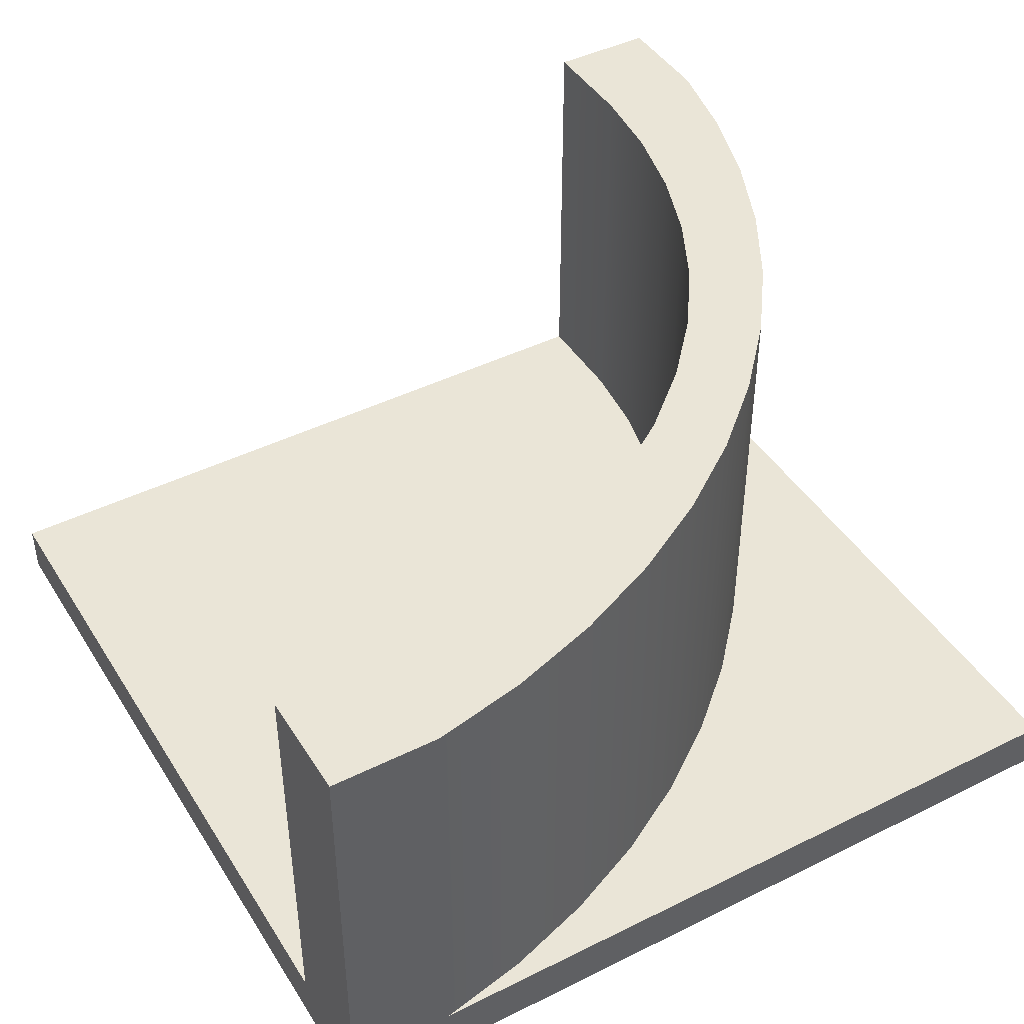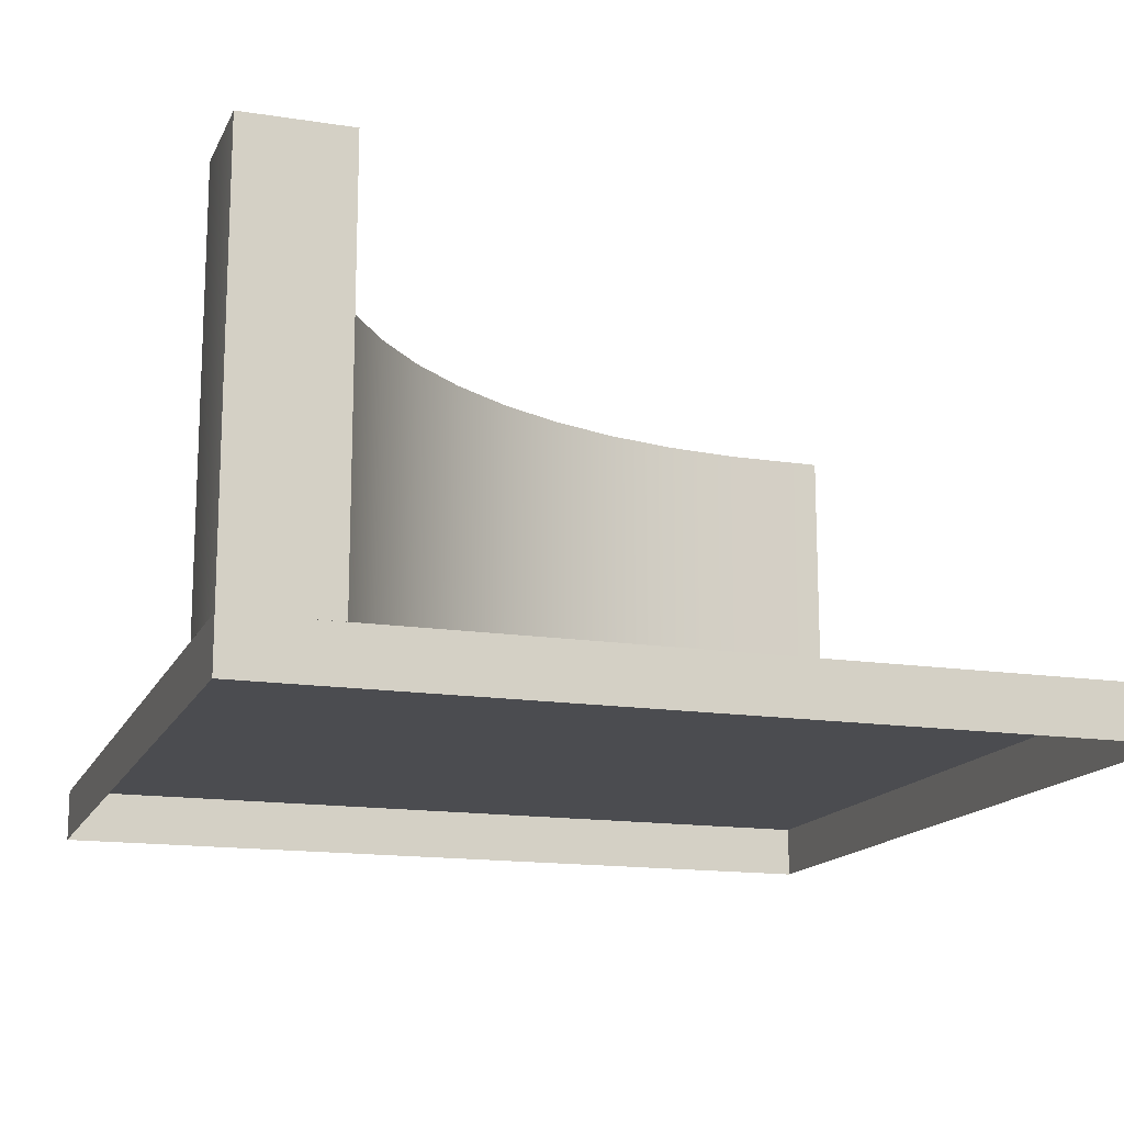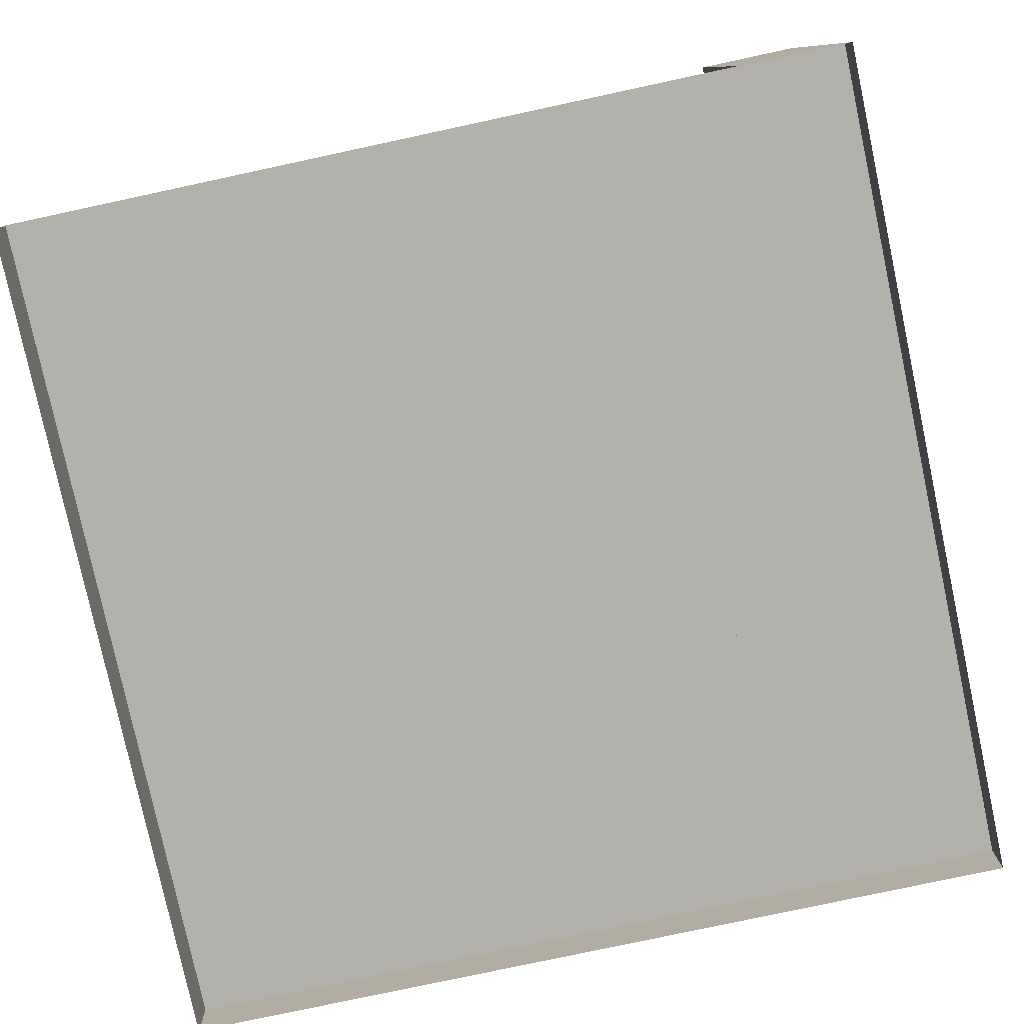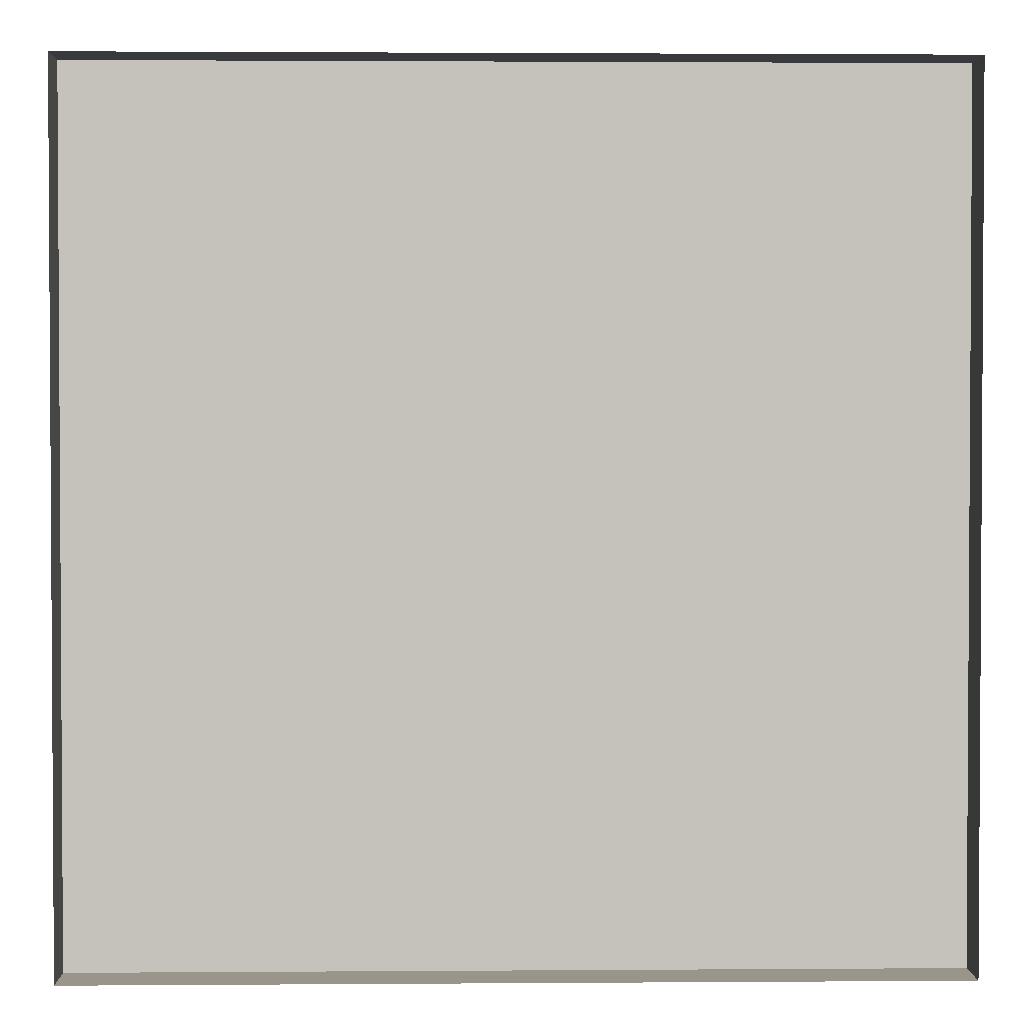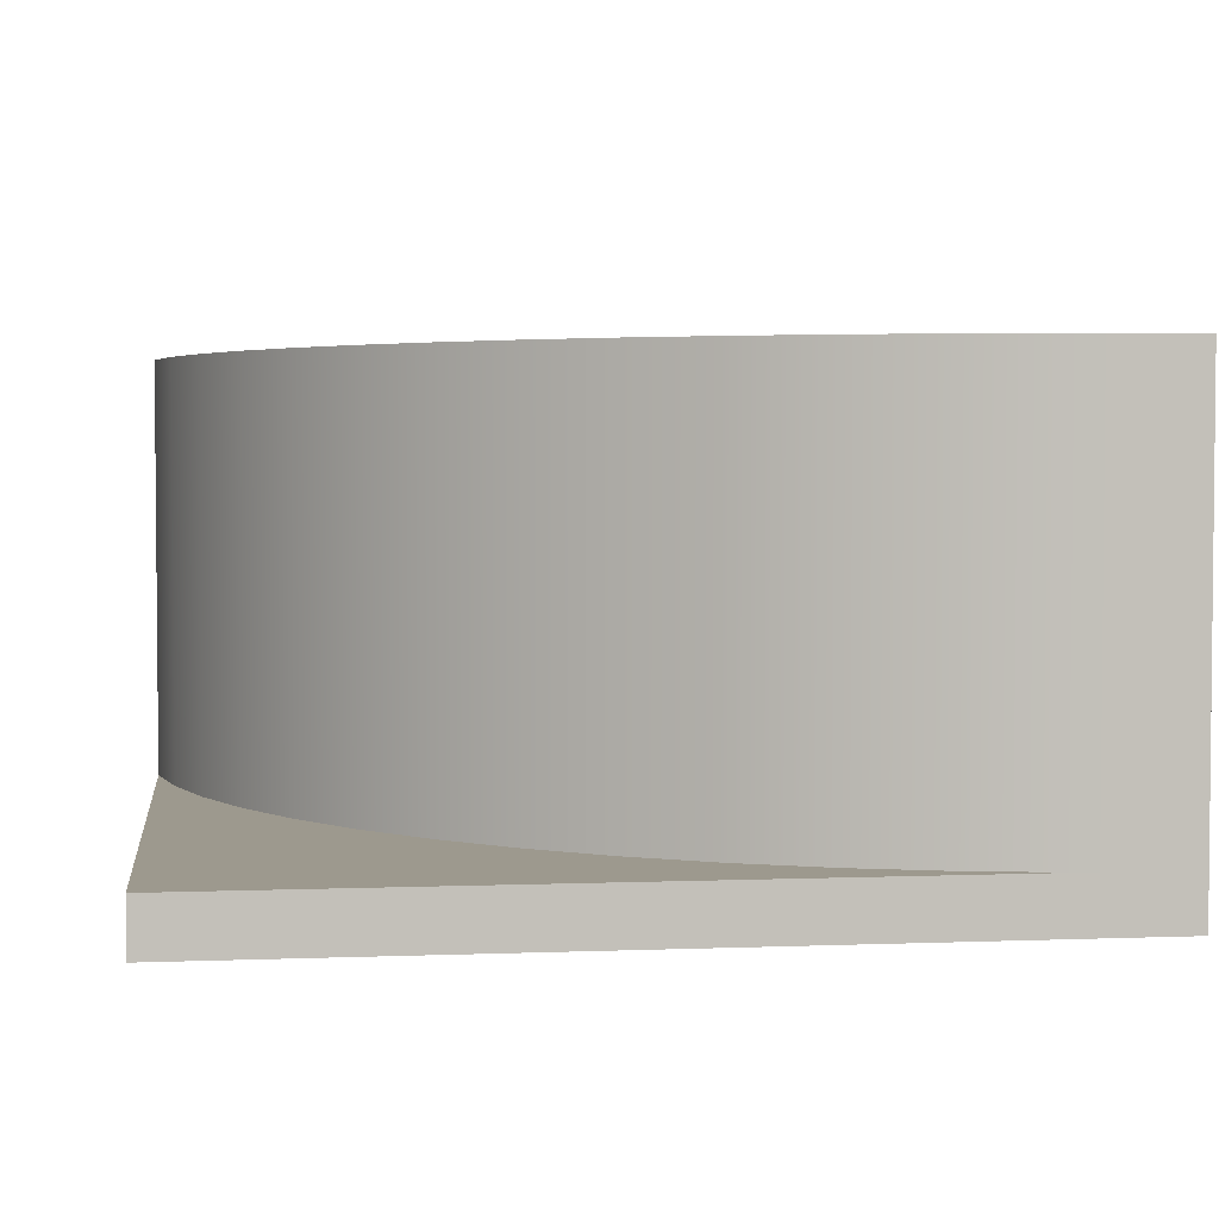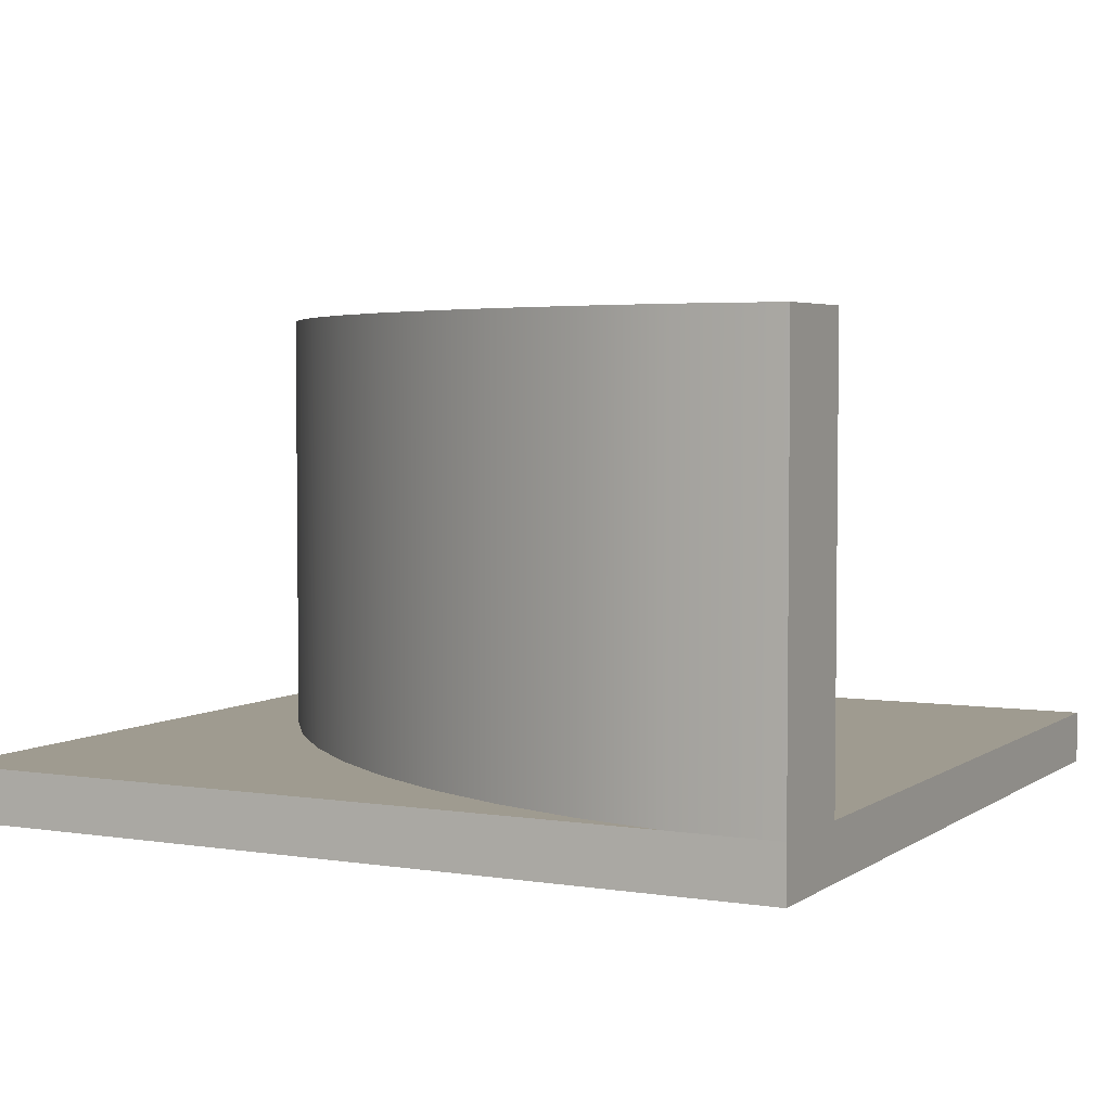
<metadata>
{"format":"obj","ext":"obj","renderer":"f3d","projection":"perspective","resolution":1024,"background":"white","views":[{"elev":44.1,"azim":-30.1,"up":"+Y"},{"elev":-15.2,"azim":161.7,"up":"+Y"},{"elev":-79.1,"azim":-77.9,"up":"+Y"},{"elev":2.0,"azim":-1.4,"up":"+Z"},{"elev":3.4,"azim":82.4,"up":"+Y"},{"elev":4.1,"azim":117.3,"up":"+Y"}]}
</metadata>
<code>
g Mesh1 Group1 Model
v -59.06 88.58 78.74
v -42.04 88.58 75.23
v -43.92 88.58 57.31
v -59.06 88.58 59.06
f 1 2 3 4
v -59.06 9.843 78.74
v -42.04 9.843 75.23
f 5 6 2 1
v -25.49 9.843 69.94
v -25.49 88.58 69.94
f 6 7 8 2
v -9.591 9.843 62.93
v -9.591 88.58 62.93
f 7 9 10 8
v 5.479 9.843 54.28
v 5.479 88.58 54.28
f 9 11 12 10
v 19.55 9.843 44.09
v 19.55 88.58 44.09
f 11 13 14 12
v 32.47 9.843 32.47
v 32.47 88.58 32.47
f 13 15 16 14
v 44.09 9.843 19.55
v 44.09 88.58 19.55
f 15 17 18 16
v 54.28 9.843 5.479
v 54.28 88.58 5.479
f 17 19 20 18
v 62.93 9.843 -9.591
v 62.93 88.58 -9.591
f 19 21 22 20
v 69.94 9.843 -25.49
v 69.94 88.58 -25.49
f 21 23 24 22
v 75.23 9.843 -42.04
v 75.23 88.58 -42.04
f 23 25 26 24
v 78.74 9.843 -59.06
v 78.74 88.58 -59.06
f 25 27 28 26
v 78.74 9.843 -78.74
v 78.74 88.58 -78.74
f 27 29 30 28
v 59.06 9.843 -78.74
v 59.06 88.58 -78.74
f 29 31 32 30
v 59.06 88.58 -59.06
v 59.06 9.843 -59.06
f 33 32 31 34
f 28 30 32 33
v 57.31 88.58 -43.92
f 33 35 26 28
v 57.31 9.843 -43.92
f 34 36 35 33
v 53.74 9.843 -29.11
v 53.74 88.58 -29.11
f 36 37 38 35
v 48.4 9.843 -14.84
v 48.4 88.58 -14.84
f 37 39 40 38
v 41.36 9.843 -1.334
v 41.36 88.58 -1.334
f 39 41 42 40
v 32.72 9.843 11.22
v 32.72 88.58 11.22
f 41 43 44 42
v 22.63 9.843 22.63
v 22.63 88.58 22.63
f 43 45 46 44
v 11.22 9.843 32.72
v 11.22 88.58 32.72
f 45 47 48 46
v -1.334 9.843 41.36
v -1.334 88.58 41.36
f 47 49 50 48
v -14.84 9.843 48.4
v -14.84 88.58 48.4
f 49 51 52 50
v -29.11 9.843 53.74
v -29.11 88.58 53.74
f 51 53 54 52
v -43.92 9.843 57.31
f 53 55 3 54
v -59.06 9.843 59.06
f 55 56 4 3
v -78.74 9.843 59.06
v -78.74 88.58 59.06
f 56 57 58 4
v -78.74 88.58 78.74
v -78.74 9.843 78.74
f 59 58 57 60
f 1 4 58 59
f 5 1 59 60
f 2 8 54 3
f 8 10 52 54
f 10 12 50 52
f 12 14 48 50
f 14 16 46 48
f 16 18 44 46
f 18 20 42 44
f 20 22 40 42
f 22 24 38 40
f 24 26 35 38
g Mesh2 Group2 Model
v 78.74 -1.578e-30 78.74
v 78.74 -1.578e-30 -78.74
v 78.74 9.843 78.74
f 61 62 29 63
v -78.74 -1.578e-30 -78.74
v -78.74 9.843 -78.74
f 62 64 65 29
v -78.74 -1.578e-30 78.74
f 64 66 60 65
f 66 61 63 60
f 60 63 29 65

</code>
